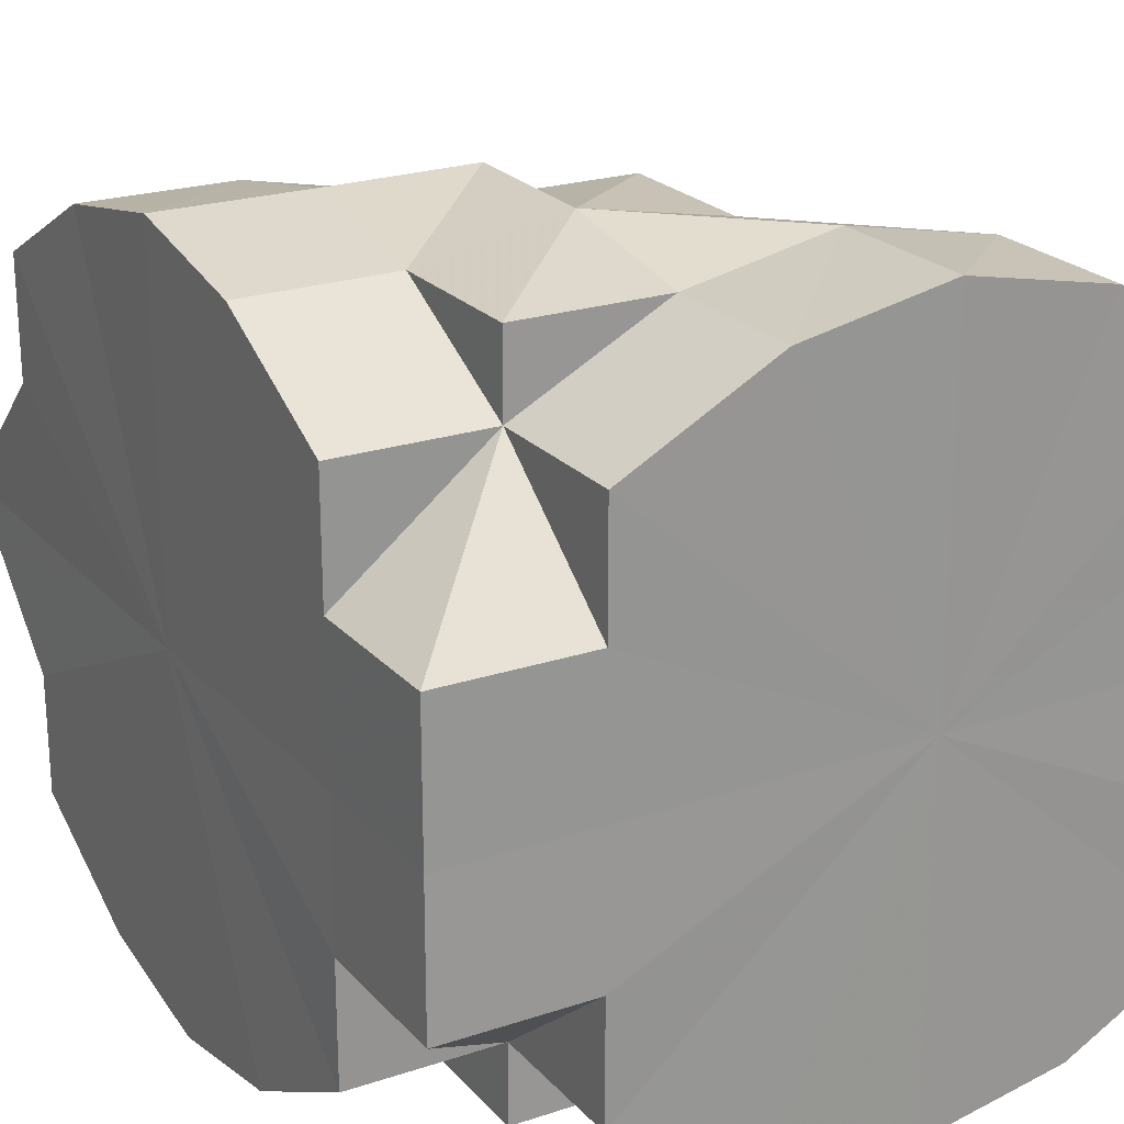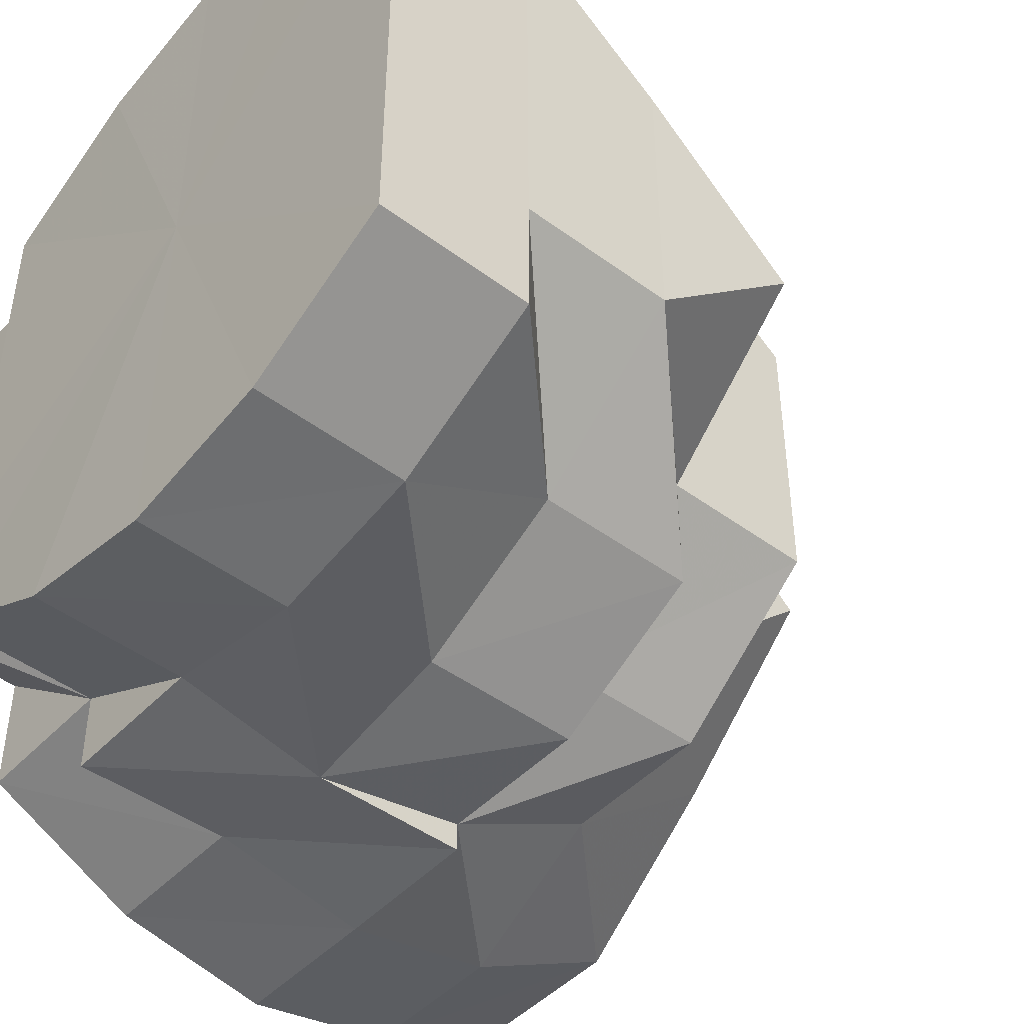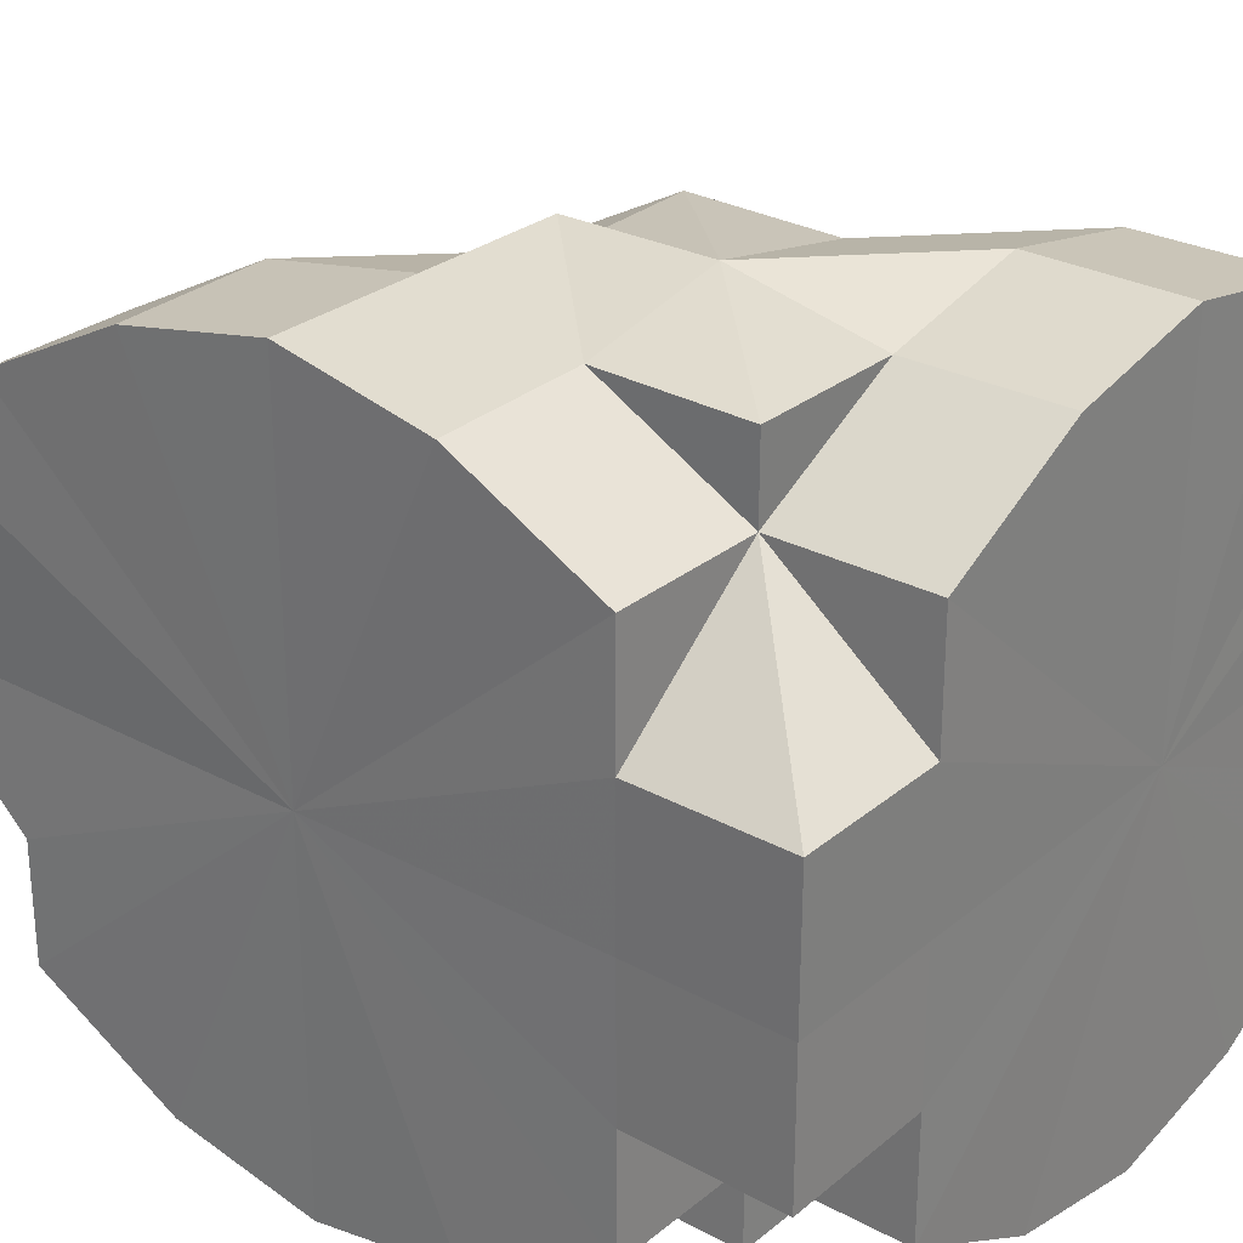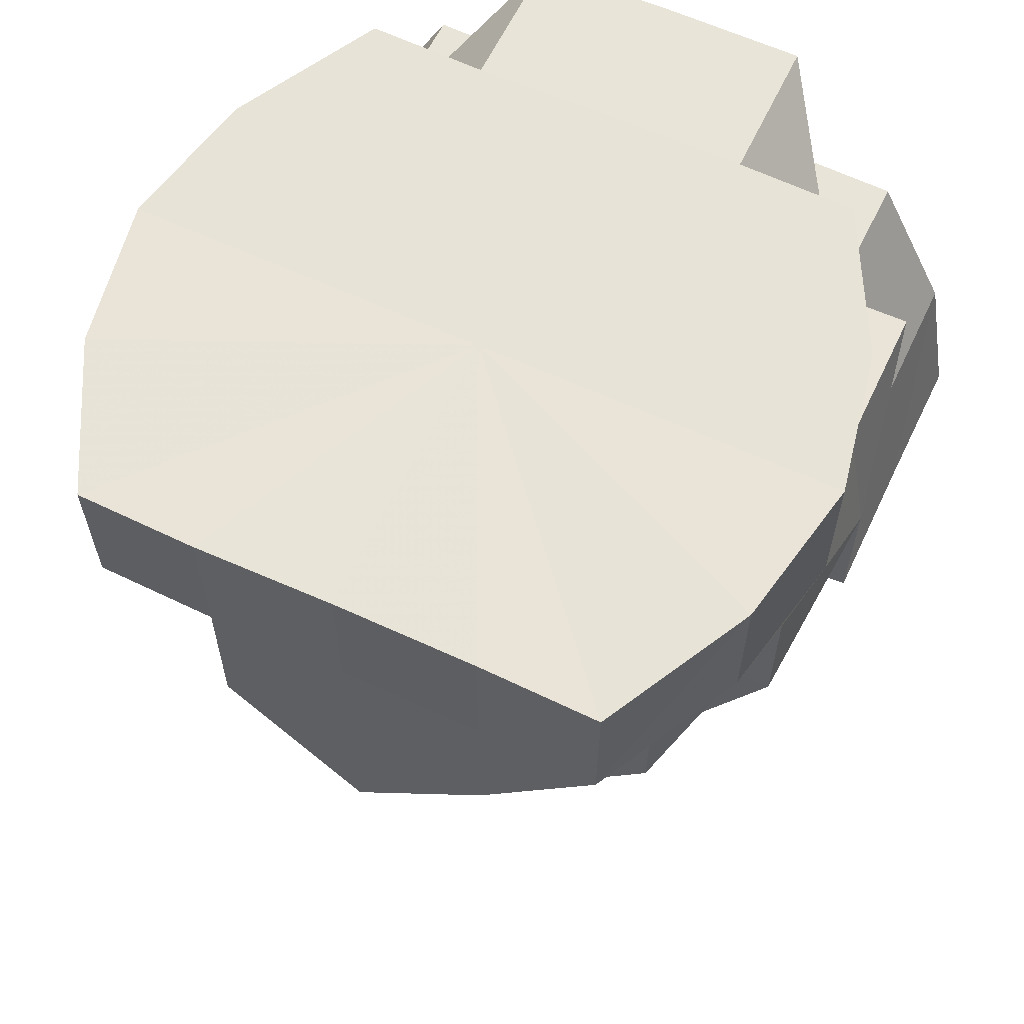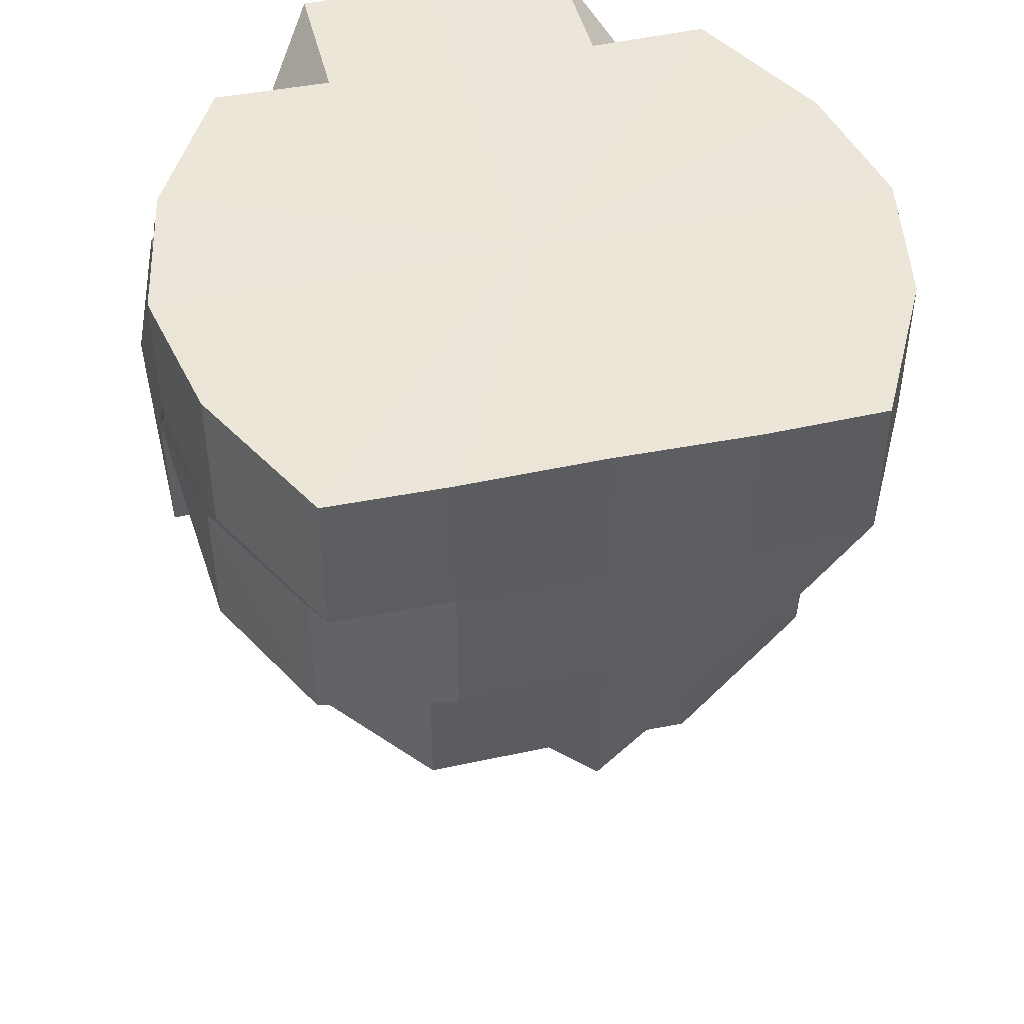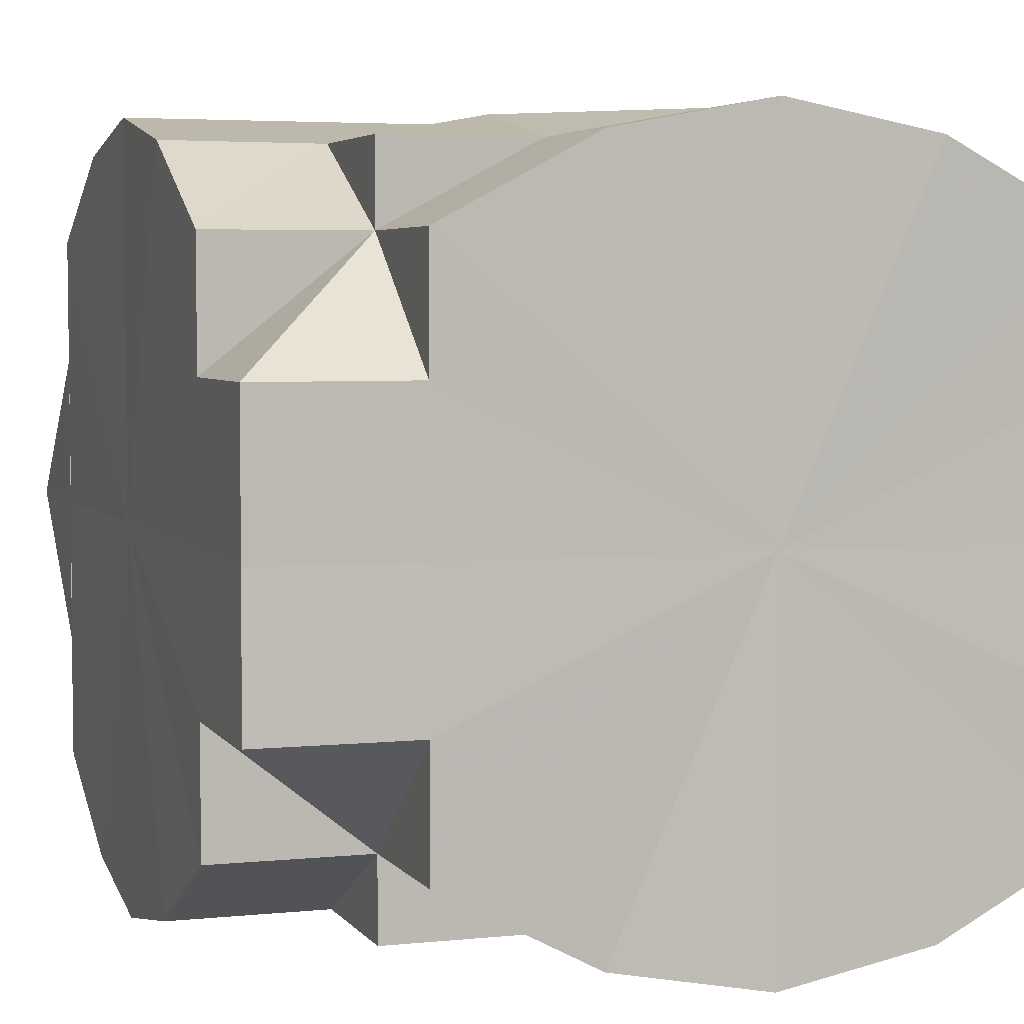
<metadata>
{"format":"obj","ext":"obj","renderer":"f3d","projection":"perspective","resolution":1024,"background":"white","views":[{"elev":22.5,"azim":149.7,"up":"+Z"},{"elev":-45.9,"azim":-130.3,"up":"+Z"},{"elev":28.2,"azim":129.1,"up":"+Z"},{"elev":61.3,"azim":-64.7,"up":"+Y"},{"elev":46.3,"azim":-103.4,"up":"+Y"},{"elev":4.4,"azim":161.0,"up":"+Z"}]}
</metadata>
<code>
o 18293
v 2167 1871 12.02
v 2167 1871 12.02
v 2167 1871 12.01
v 2167 1871 12.03
v 2167 1871 12.02
v 2167 1871 12.02
v 2167 1871 12.02
v 2167 1871 12.01
v 2167 1871 12.01
v 2167 1871 12.01
v 2167 1871 12.01
v 2167 1871 12.01
v 2167 1871 12
v 2167 1871 12.01
v 2167 1871 12.02
v 2167 1871 12.01
v 2167 1871 12.03
v 2167 1871 12.02
v 2167 1871 12.02
v 2167 1871 12.02
v 2167 1871 12.01
v 2167 1871 12.01
v 2167 1871 12.01
v 2167 1871 12.01
v 2167 1871 12.02
v 2167 1871 12.01
v 2167 1871 12.03
v 2167 1871 12.02
v 2167 1871 12.01
v 2167 1871 12.01
v 2167 1871 12.01
v 2167 1871 12
v 2167 1871 12
v 2167 1871 12.01
v 2167 1871 12.01
v 2167 1871 12.02
v 2167 1871 12.01
v 2167 1871 12.03
v 2167 1871 12.02
v 2167 1871 12.02
v 2167 1871 12.01
v 2167 1871 12.03
v 2167 1871 12.03
v 2167 1871 12.04
v 2167 1871 12.05
v 2167 1871 12.04
v 2167 1871 12
v 2167 1871 12
v 2167 1871 12
v 2167 1871 12
v 2167 1871 12
v 2167 1871 12
v 2167 1871 12
v 2167 1871 12
v 2167 1871 12.01
v 2167 1871 12.01
v 2167 1871 12.01
v 2167 1871 12
v 2167 1871 12
v 2167 1871 12
v 2167 1871 12
v 2167 1871 12
v 2167 1871 12
v 2167 1871 12
v 2167 1871 12.01
v 2167 1871 12.01
v 2167 1871 12.01
v 2167 1871 12
v 2167 1871 12.01
v 2167 1871 12.01
v 2167 1871 12.01
v 2167 1871 12
v 2167 1871 12
v 2167 1871 12
v 2167 1871 12.01
v 2167 1871 12.01
v 2167 1871 12
v 2167 1871 12.01
v 2167 1871 12
v 2167 1871 12
v 2167 1871 12
v 2167 1871 12
v 2167 1871 12
v 2167 1871 12.01
v 2167 1871 12
v 2167 1871 12
v 2167 1871 12
v 2167 1871 12.01
v 2167 1871 12.01
v 2167 1871 12.01
v 2167 1871 12.01
v 2167 1871 12.01
v 2167 1871 12.01
v 2167 1871 12.01
v 2167 1871 12.01
v 2167 1871 12.01
v 2167 1871 12.01
v 2167 1871 12.02
v 2167 1871 12.02
v 2167 1871 12.03
v 2167 1871 12.02
v 2167 1871 12.02
v 2167 1871 12.02
v 2167 1871 12.03
v 2167 1871 12.03
v 2167 1871 12.03
v 2167 1871 12.03
v 2167 1871 12.04
v 2167 1871 12.03
v 2167 1871 12.02
v 2167 1871 12.02
v 2167 1871 12.01
v 2167 1871 12.01
v 2167 1871 12.01
v 2167 1871 12.01
v 2167 1871 12
v 2167 1871 12.04
v 2167 1871 12.05
v 2167 1871 12.04
v 2167 1871 12.04
v 2167 1871 12.05
v 2167 1871 12.05
v 2167 1871 12.05
v 2167 1871 12.05
v 2167 1871 12.05
v 2167 1871 12.05
v 2167 1871 12.05
v 2167 1871 12.05
v 2167 1871 12.05
v 2167 1871 12.04
v 2167 1871 12.04
v 2167 1871 12.03
v 2167 1871 12.05
v 2167 1871 12.05
v 2167 1871 12.05
v 2167 1871 12.05
v 2167 1871 12.05
v 2167 1871 12.05
v 2167 1871 12.05
v 2167 1871 12.04
v 2167 1871 12.05
v 2167 1871 12.03
v 2167 1871 12.04
v 2167 1871 12.05
v 2167 1871 12.05
v 2167 1871 12.05
v 2167 1871 12.05
v 2167 1871 12.05
v 2167 1871 12.05
v 2167 1871 12.04
v 2167 1871 12.05
v 2167 1871 12.05
v 2167 1871 12.04
v 2167 1871 12.04
v 2167 1871 12.04
v 2167 1871 12.04
v 2167 1871 12.03
v 2167 1871 12.03
v 2167 1871 12.03
v 2167 1871 12.03
v 2167 1871 12.03
v 2167 1871 12.02
v 2167 1871 12.01
v 2167 1871 12.02
v 2167 1871 12.02
v 2167 1871 12.01
v 2167 1871 12.02
v 2167 1871 12.03
v 2167 1871 12.02
v 2167 1871 12.03
v 2167 1871 12.02
v 2167 1871 12.02
v 2167 1871 12.03
v 2167 1871 12.03
v 2167 1871 12.04
v 2167 1871 12.04
v 2167 1871 12.05
v 2167 1871 12.03
v 2167 1871 12.04
v 2167 1871 12.04
v 2167 1871 12.05
v 2167 1871 12.03
v 2167 1871 12.04
v 2167 1871 12.05
v 2167 1871 12.02
v 2167 1871 12.03
v 2167 1871 12.05
v 2167 1871 12.02
v 2167 1871 12.05
v 2167 1871 12.01
v 2167 1871 12
v 2167 1871 12
v 2167 1871 12
v 2167 1871 12.04
v 2167 1871 12.01
v 2167 1871 12.03
v 2167 1871 12.01
v 2167 1871 12.02
v 2167 1871 12
v 2167 1871 12
v 2167 1871 12
v 2167 1871 12.05
v 2167 1871 12.05
v 2167 1871 12.05
v 2167 1871 12
v 2167 1871 12
v 2167 1871 12
v 2167 1871 12.05
v 2167 1871 12.05
v 2167 1871 12.05
v 2167 1871 12.03
v 2167 1871 12.02
v 2167 1871 12.02
v 2167 1871 12
v 2167 1871 12
v 2167 1871 12.01
v 2167 1871 12
v 2167 1871 12
v 2167 1871 12.04
v 2167 1871 12.05
v 2167 1871 12.05
v 2167 1871 12.05
v 2167 1871 12.05
v 2167 1871 12.05
v 2167 1871 12.04
v 2167 1871 12.04
v 2167 1871 12.04
v 2167 1871 12.03
v 2167 1871 12.01
v 2167 1871 12.01
v 2167 1871 12.02
v 2167 1871 12.03
v 2167 1871 12.03
v 2167 1871 12.02
v 2167 1871 12.01
v 2167 1871 12.01
v 2167 1871 12.03
v 2167 1871 12
v 2167 1871 12.04
v 2167 1871 12
v 2167 1871 12.05
v 2167 1871 12
v 2167 1871 12.05
v 2167 1871 12.01
v 2167 1871 12.01
v 2167 1871 12.05
v 2167 1871 12.04
v 2167 1871 12.03
f 1 2 3
f 4 5 1
f 6 7 8
f 8 9 10
f 7 9 11
f 10 12 13
f 9 12 14
f 7 15 9
f 9 16 12
f 15 16 9
f 17 18 15
f 15 19 16
f 19 20 21
f 19 22 16
f 22 23 24
f 25 26 22
f 27 25 28
f 16 22 29
f 16 29 12
f 22 30 29
f 30 31 32
f 29 30 33
f 34 35 31
f 36 37 34
f 38 36 39
f 40 39 41
f 42 43 40
f 44 43 42
f 45 46 44
f 29 33 47
f 12 29 47
f 12 47 48
f 47 33 49
f 47 49 50
f 13 47 51
f 51 49 52
f 49 53 54
f 52 53 55
f 55 56 57
f 58 59 53
f 60 58 53
f 61 62 53
f 61 63 62
f 63 64 65
f 66 65 67
f 68 69 66
f 66 70 71
f 61 72 63
f 72 73 63
f 72 74 64
f 75 76 70
f 77 75 78
f 79 80 74
f 79 81 72
f 82 72 61
f 82 79 72
f 83 82 61
f 84 82 85
f 86 83 87
f 88 83 86
f 89 90 88
f 91 79 82
f 90 91 82
f 92 91 90
f 93 92 90
f 91 94 79
f 94 95 79
f 96 94 91
f 92 96 91
f 96 97 94
f 98 92 93
f 99 98 89
f 100 98 99
f 98 101 92
f 102 96 92
f 101 102 92
f 102 103 96
f 104 101 98
f 105 102 101
f 104 105 101
f 105 106 102
f 107 104 98
f 108 107 109
f 109 107 110
f 110 111 112
f 112 113 114
f 113 115 116
f 117 104 107
f 46 117 107
f 118 117 46
f 117 119 104
f 119 105 104
f 119 120 105
f 121 119 117
f 118 121 117
f 121 122 119
f 123 121 118
f 123 124 121
f 125 123 118
f 125 118 126
f 127 126 128
f 126 129 130
f 131 130 132
f 133 123 125
f 133 134 123
f 135 133 125
f 136 135 125
f 136 137 138
f 136 139 137
f 140 136 141
f 142 143 140
f 144 136 145
f 141 145 146
f 147 145 148
f 146 148 149
f 149 148 150
f 145 151 148
f 151 152 153
f 148 151 154
f 151 131 154
f 148 154 155
f 148 155 156
f 150 155 157
f 155 154 158
f 157 158 6
f 155 158 159
f 154 131 160
f 154 160 158
f 131 161 160
f 160 161 15
f 160 15 7
f 158 160 7
f 158 7 162
f 163 164 165
f 163 166 167
f 165 164 168
f 169 170 168
f 163 165 171
f 165 168 171
f 164 172 173
f 174 173 175
f 176 175 177
f 178 174 179
f 179 180 181
f 182 183 179
f 183 184 133
f 183 184 185
f 186 183 185
f 184 187 123
f 184 187 185
f 188 186 185
f 187 189 121
f 187 189 185
f 76 188 164
f 76 188 185
f 190 76 185
f 191 190 185
f 192 191 185
f 193 192 185
f 189 194 119
f 189 194 185
f 195 193 79
f 195 193 185
f 194 196 185
f 194 196 105
f 197 195 185
f 197 195 94
f 196 198 185
f 198 197 185
f 196 198 102
f 198 197 96
f 199 200 201
f 202 203 204
f 205 206 207
f 208 209 210
f 211 212 213
f 214 215 216
f 217 218 216
f 219 220 221
f 219 222 223
f 224 225 226
f 225 227 228
f 229 230 231
f 231 232 233
f 234 235 171
f 235 236 171
f 237 234 171
f 236 238 171
f 239 237 171
f 238 240 171
f 241 239 171
f 240 242 171
f 243 241 171
f 242 244 171
f 244 245 171
f 246 243 171
f 247 246 171
f 248 247 171

</code>
